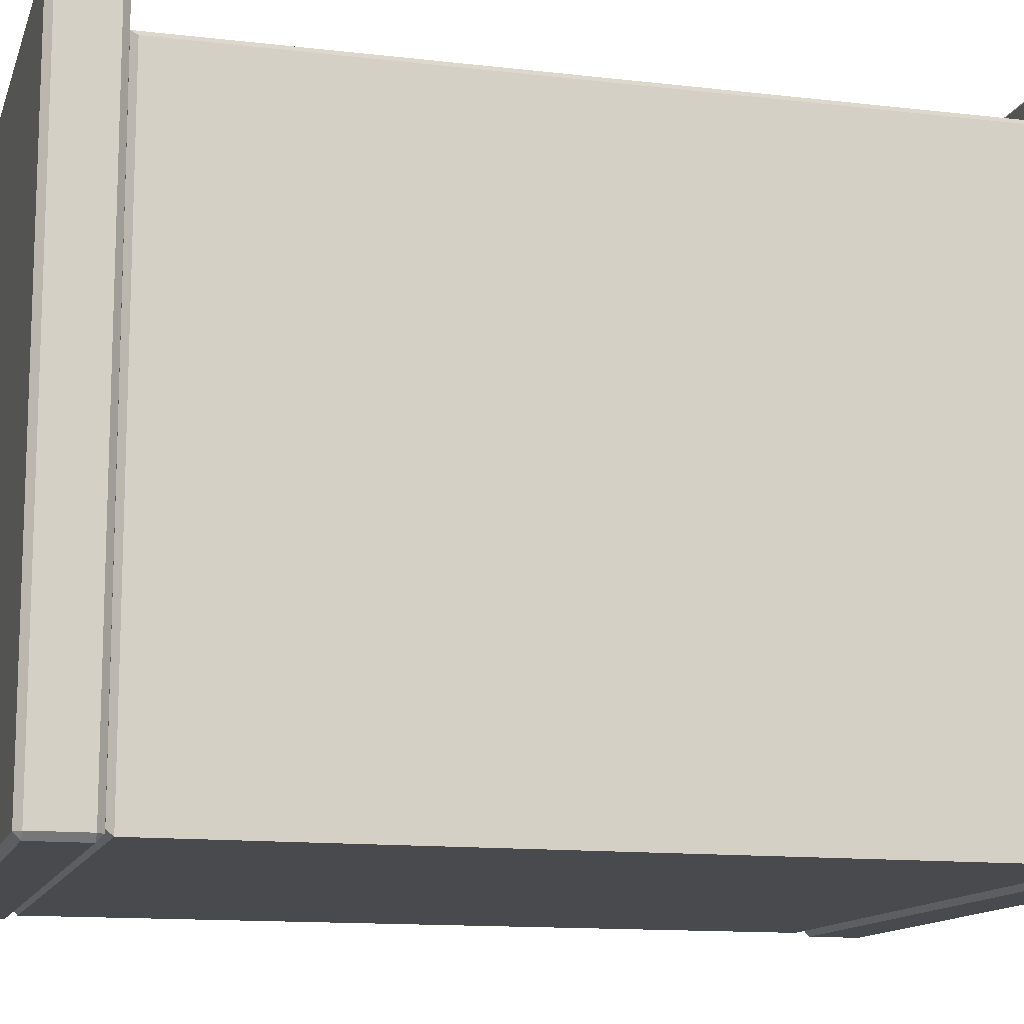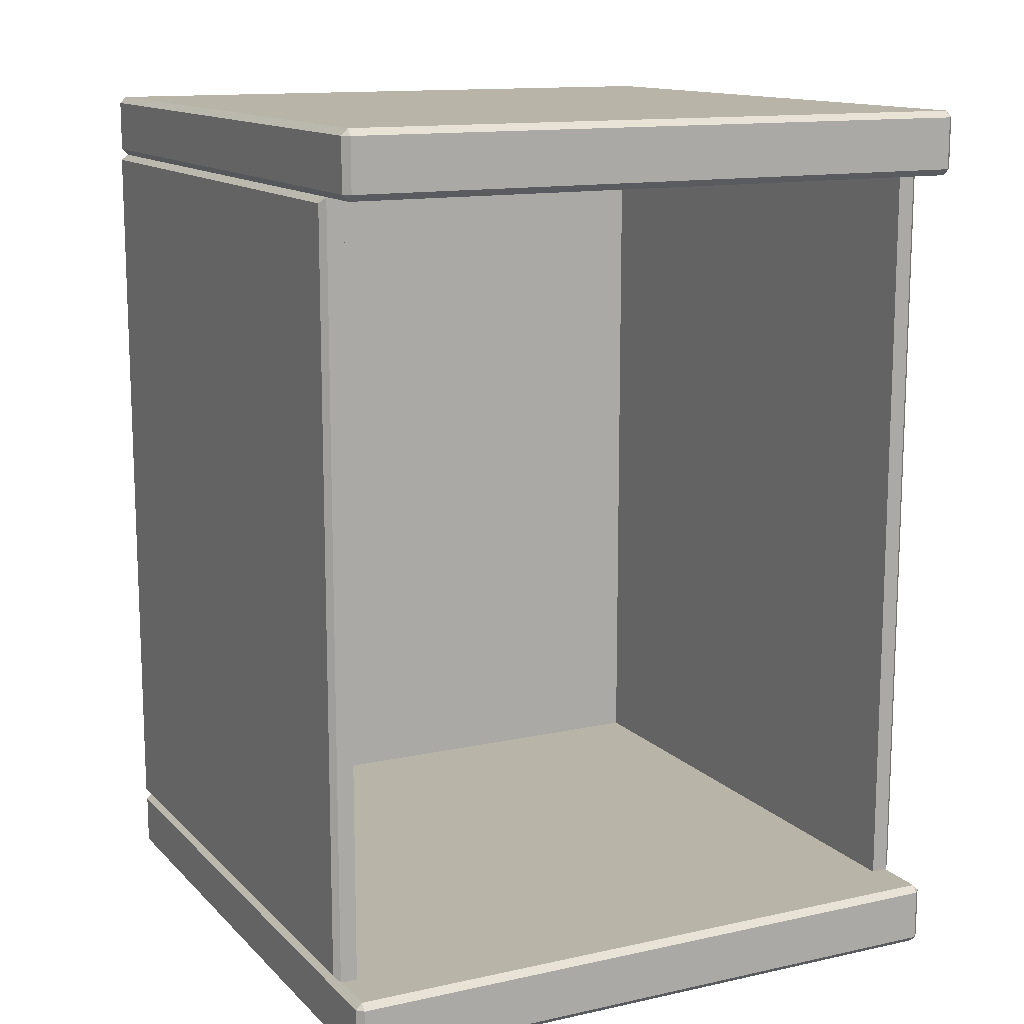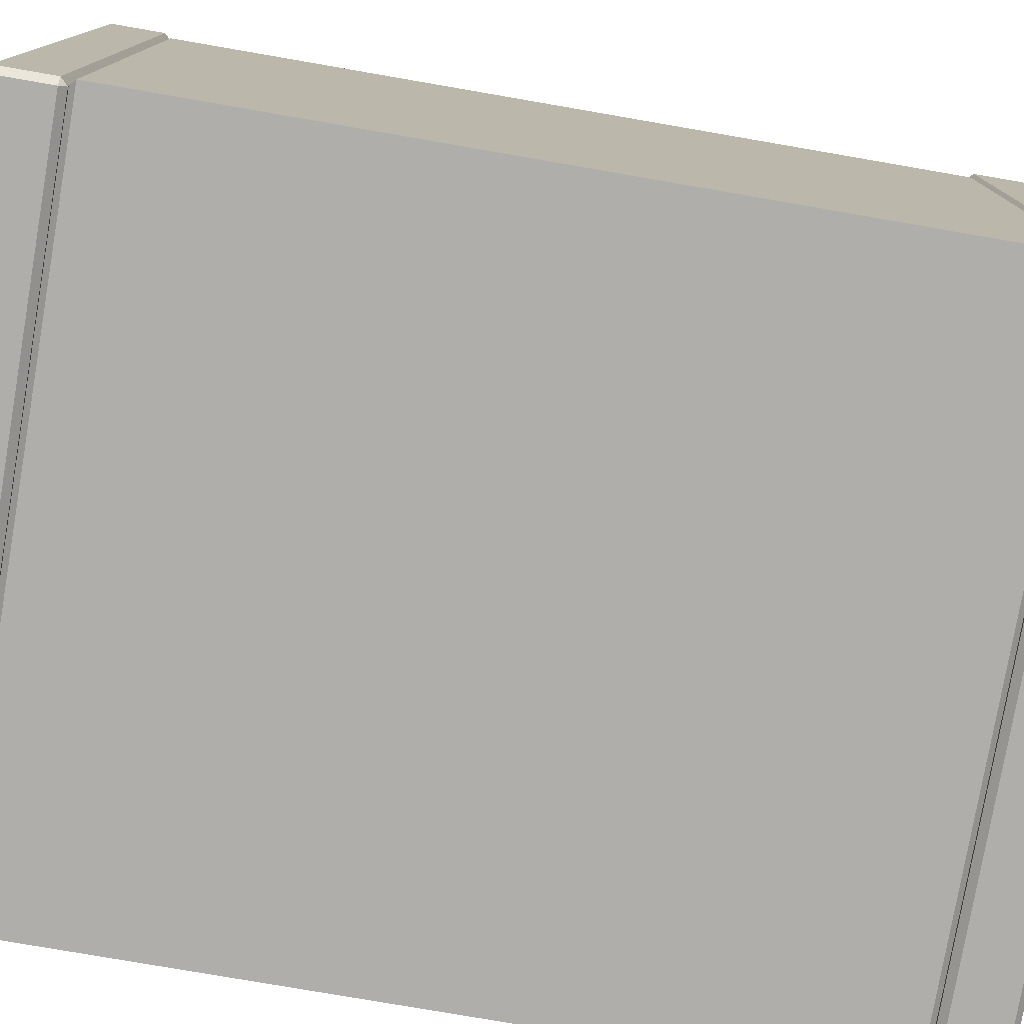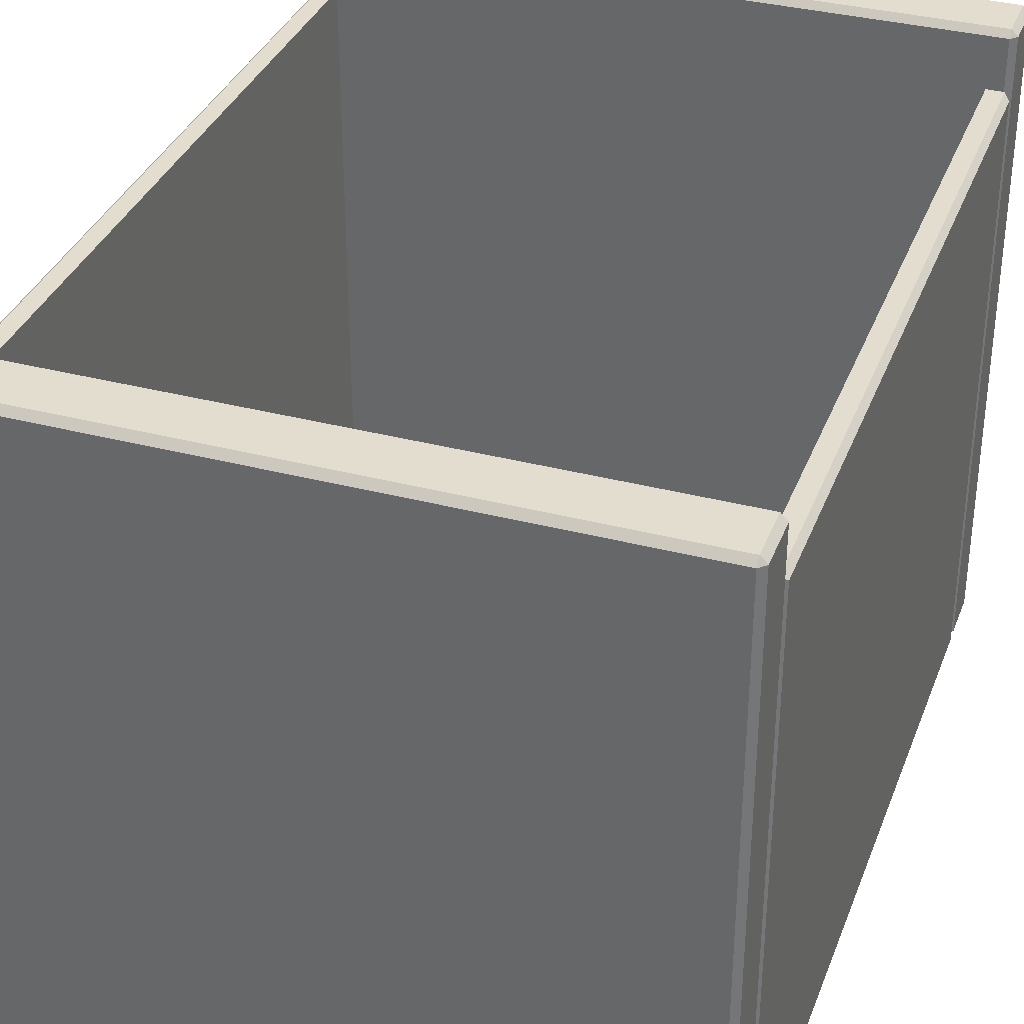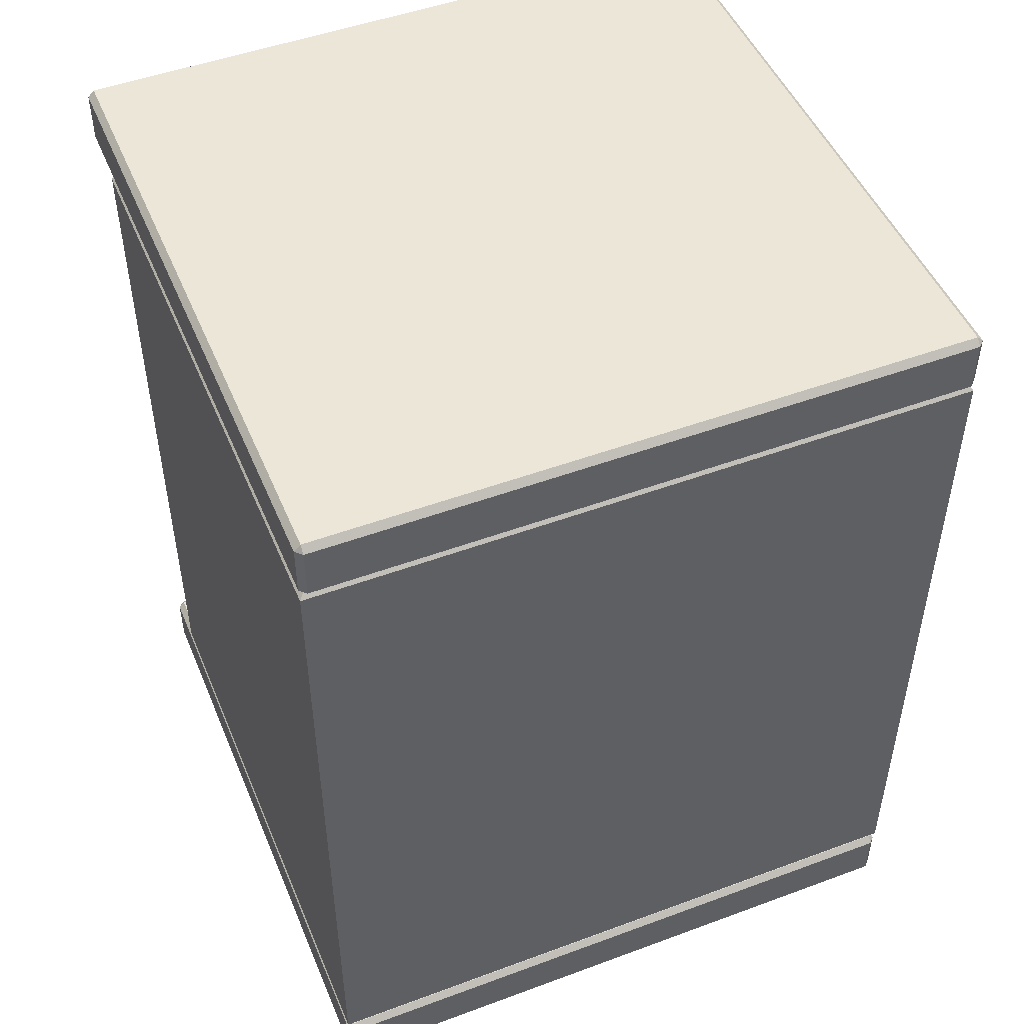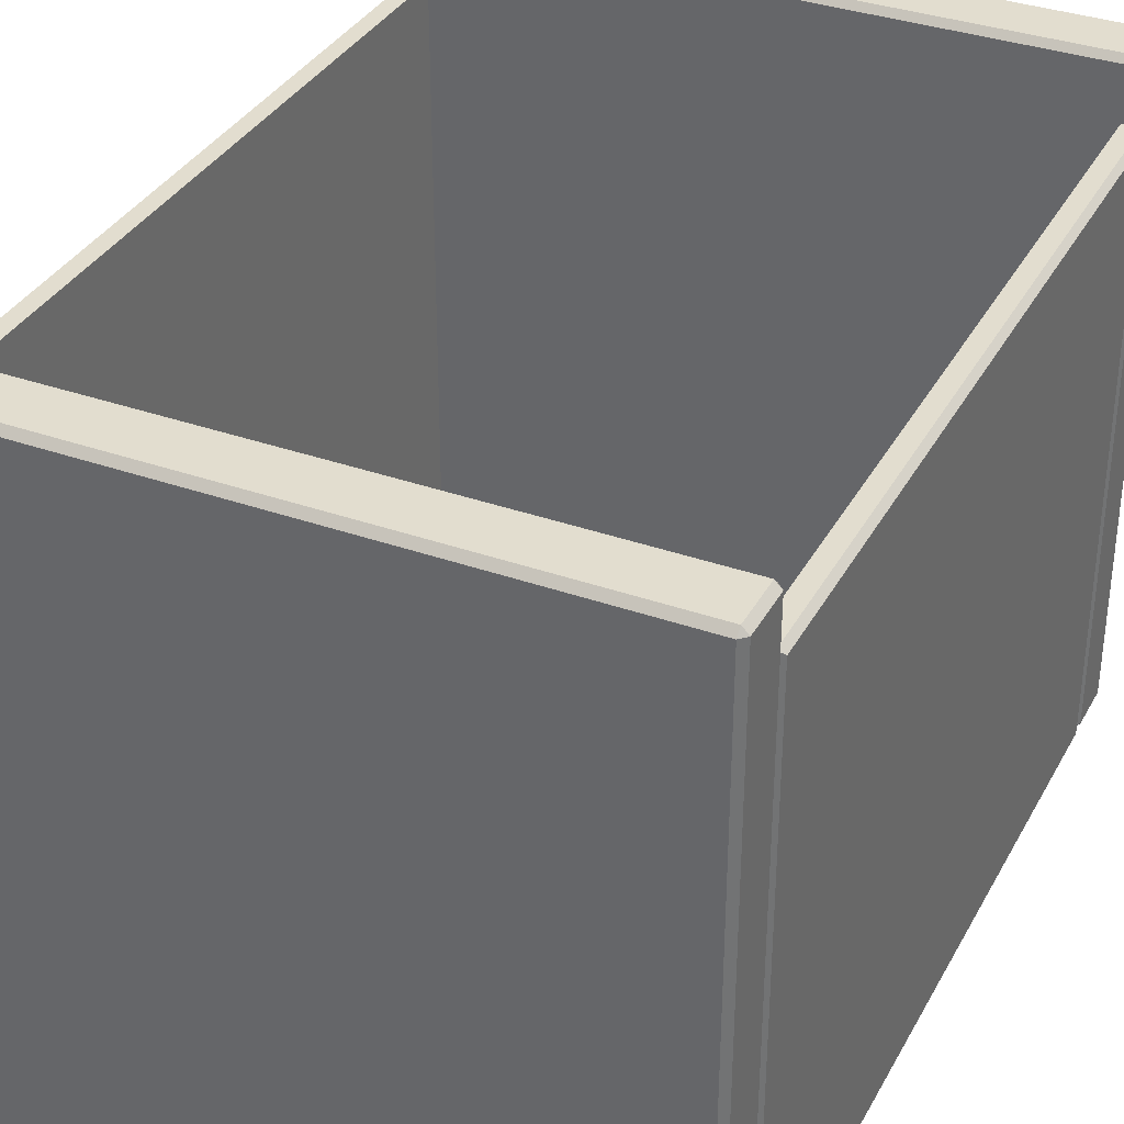
<metadata>
{"format":"obj","ext":"obj","renderer":"f3d","projection":"perspective","resolution":1024,"background":"white","views":[{"elev":-12.8,"azim":74.8,"up":"+Z"},{"elev":13.1,"azim":-26.7,"up":"+Y"},{"elev":-77.9,"azim":80.2,"up":"+Z"},{"elev":34.9,"azim":-160.7,"up":"+Z"},{"elev":49.1,"azim":157.7,"up":"+Y"},{"elev":35.0,"azim":25.3,"up":"+Z"}]}
</metadata>
<code>
v -32.25 5.036 31.62
v -31.62 4.409 31.62
v -31.62 5.036 32.25
v 31.62 4.409 31.62
v 32.25 5.036 31.62
v 31.62 5.036 32.25
v -31.62 10.68 31.62
v -32.25 10.05 31.62
v -31.62 10.05 32.25
v 32.25 10.05 31.62
v 31.62 10.68 31.62
v 31.62 10.05 32.25
v -31.62 10.05 -32.25
v -32.25 10.05 -31.62
v -31.62 10.68 -31.62
v 32.25 10.05 -31.62
v 31.62 10.05 -32.25
v 31.62 10.68 -31.62
v -31.62 4.409 -31.62
v -32.25 5.036 -31.62
v -31.62 5.036 -32.25
v 32.25 5.036 -31.62
v 31.62 4.409 -31.62
v 31.62 5.036 -32.25
v -32.25 85.88 31.62
v -31.62 85.25 31.62
v -31.62 85.88 32.25
v 31.62 85.25 31.62
v 32.25 85.88 31.62
v 31.62 85.88 32.25
v -31.62 91.52 31.62
v -32.25 90.89 31.62
v -31.62 90.89 32.25
v 32.25 90.89 31.62
v 31.62 91.52 31.62
v 31.62 90.89 32.25
v -31.62 90.89 -32.25
v -32.25 90.89 -31.62
v -31.62 91.52 -31.62
v 32.25 90.89 -31.62
v 31.62 90.89 -32.25
v 31.62 91.52 -31.62
v -31.62 85.25 -31.62
v -32.25 85.88 -31.62
v -31.62 85.88 -32.25
v 32.25 85.88 -31.62
v 31.62 85.25 -31.62
v 31.62 85.88 -32.25
v -30.04 85.25 -29.77
v 30.04 85.25 -29.77
v 30.04 10.68 -29.77
v -30.04 10.68 -29.77
v 30.04 10.68 26.65
v 30.04 85.25 26.65
v -30.04 10.68 26.65
v -30.04 85.25 26.65
v -32.25 84.7 -31.86
v -31.69 85.25 -31.31
v 32.25 84.7 -31.86
v 31.69 85.25 -31.31
v -32.25 11.23 -31.86
v -31.69 10.68 -31.31
v 32.25 11.23 -31.86
v 31.69 10.68 -31.31
v -32.25 11.23 26.1
v -31.69 10.68 26.65
v -32.25 84.7 26.1
v -31.69 85.25 26.65
v 32.25 11.23 26.1
v 31.69 10.68 26.65
v 32.25 84.7 26.1
v 31.69 85.25 26.65
f 19 23 4 2
f 6 12 9 3
f 8 14 20 1
f 22 16 10 5
f 11 18 15 7
f 17 24 21 13
f 2 1 20 19
f 3 2 4 6
f 1 3 9 8
f 5 4 23 22
f 6 5 10 12
f 8 7 15 14
f 7 9 12 11
f 11 10 16 18
f 14 13 21 20
f 13 15 18 17
f 17 16 22 24
f 19 21 24 23
f 1 2 3
f 4 5 6
f 7 8 9
f 10 11 12
f 13 14 15
f 16 17 18
f 19 20 21
f 22 23 24
f 43 47 28 26
f 30 36 33 27
f 32 38 44 25
f 46 40 34 29
f 35 42 39 31
f 41 48 45 37
f 26 25 44 43
f 27 26 28 30
f 25 27 33 32
f 29 28 47 46
f 30 29 34 36
f 32 31 39 38
f 31 33 36 35
f 35 34 40 42
f 38 37 45 44
f 37 39 42 41
f 41 40 46 48
f 43 45 48 47
f 25 26 27
f 28 29 30
f 31 32 33
f 34 35 36
f 37 38 39
f 40 41 42
f 43 44 45
f 46 47 48
f 49 52 51 50
f 53 54 50 51
f 52 49 56 55
f 57 58 60 59
f 58 57 67 68
f 59 60 72 71
f 61 62 66 65
f 62 61 63 64
f 64 63 69 70
f 65 66 68 67
f 70 69 71 72
f 57 59 63 61
f 69 63 59 71
f 61 65 67 57
f 58 49 50 60
f 64 51 52 62
f 70 53 51 64
f 60 50 54 72
f 72 54 53 70
f 62 52 55 66
f 66 55 56 68
f 68 56 49 58

</code>
